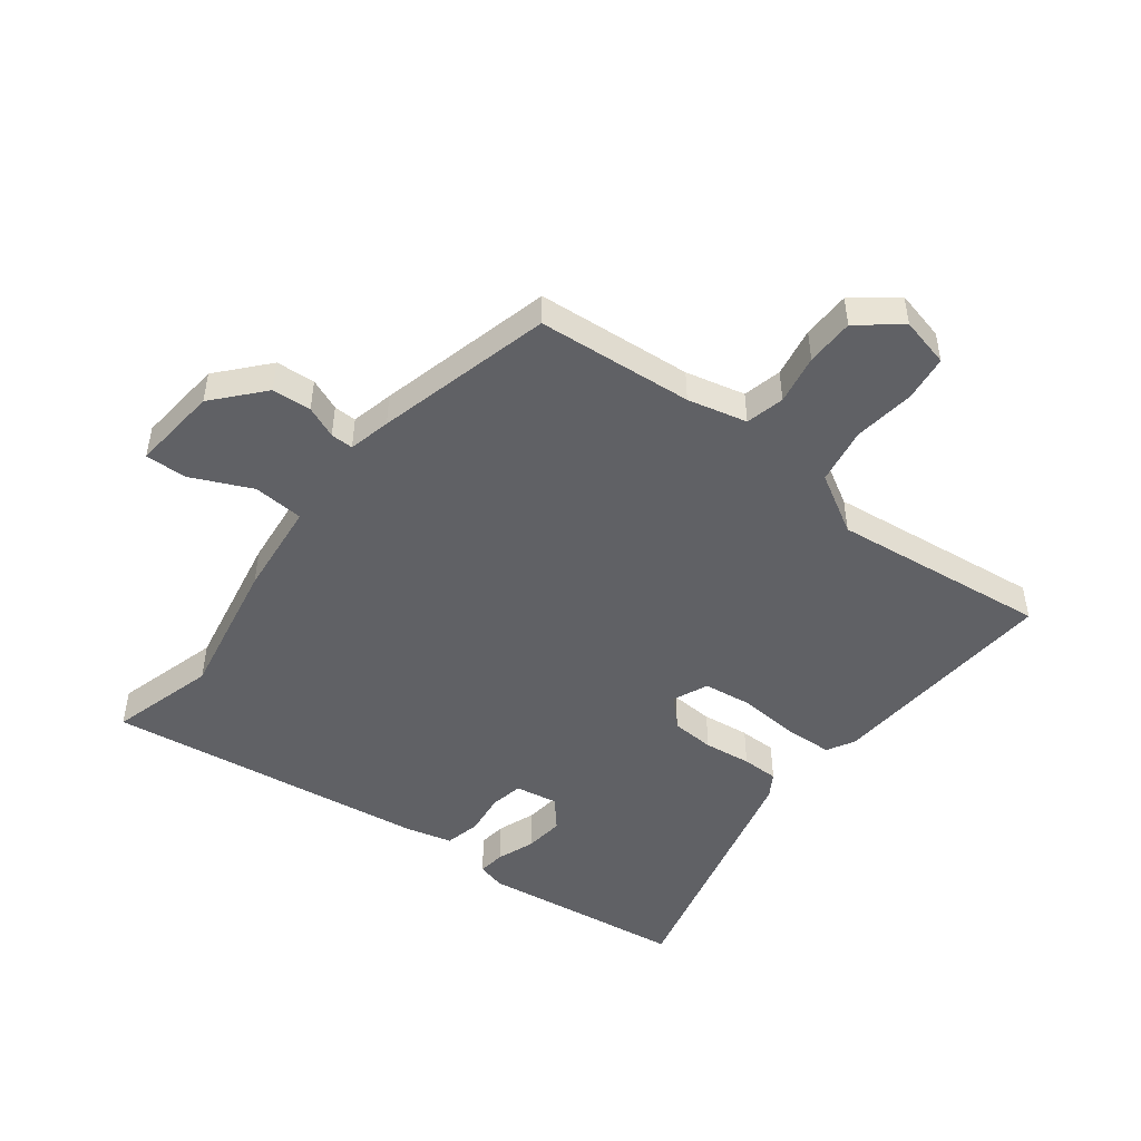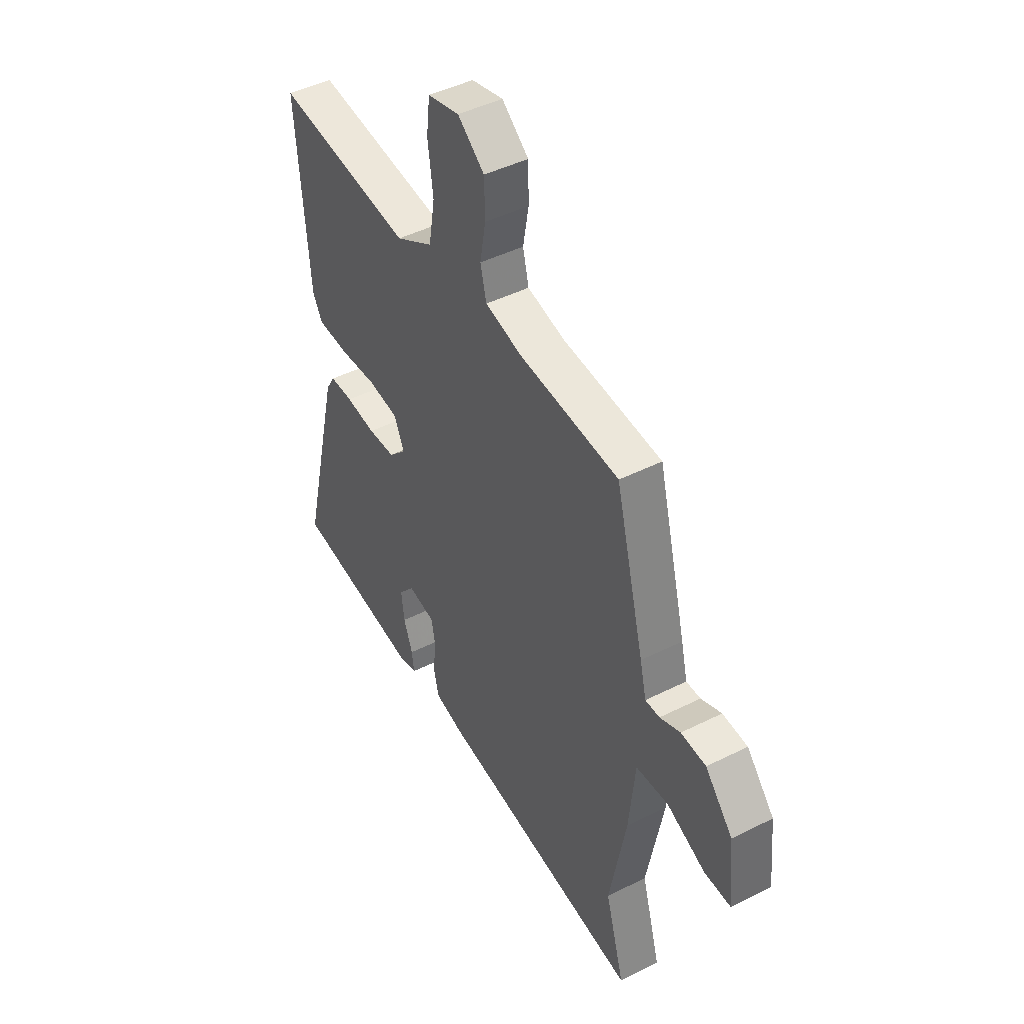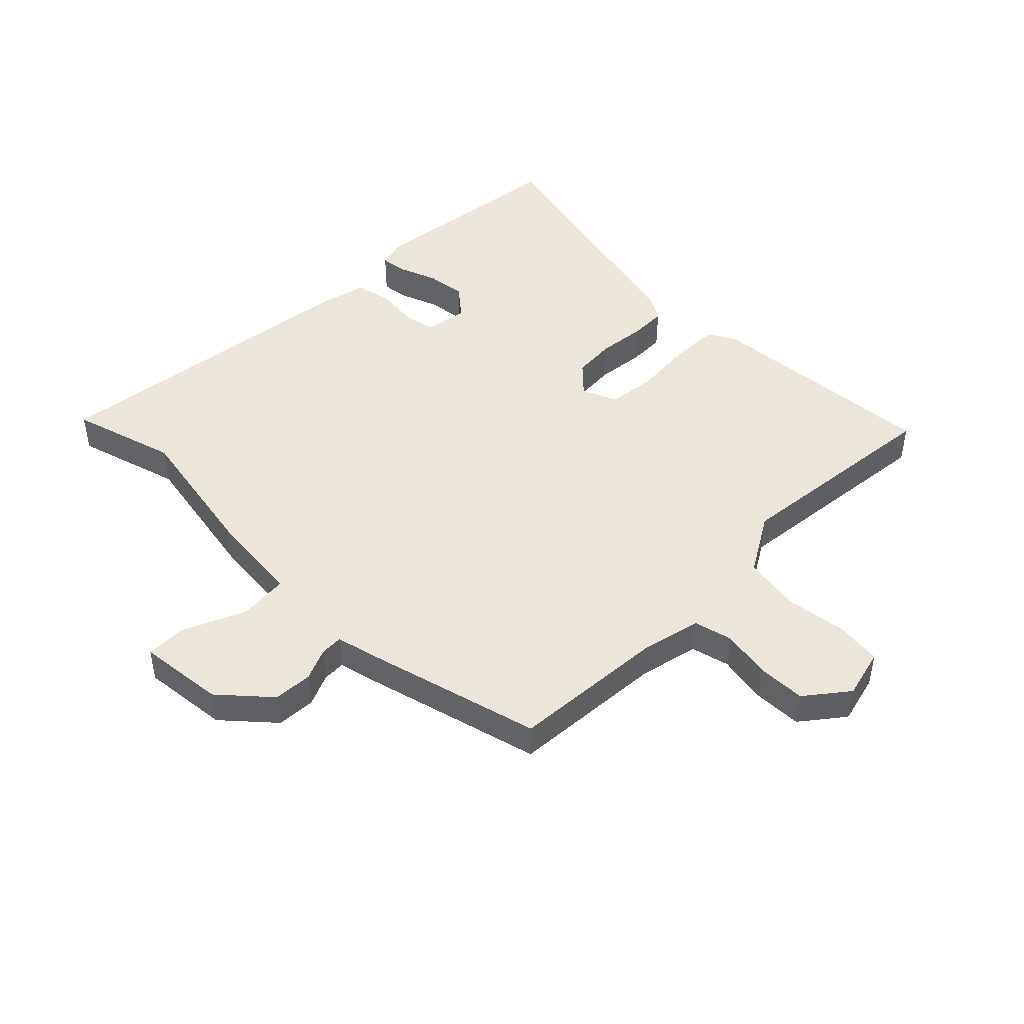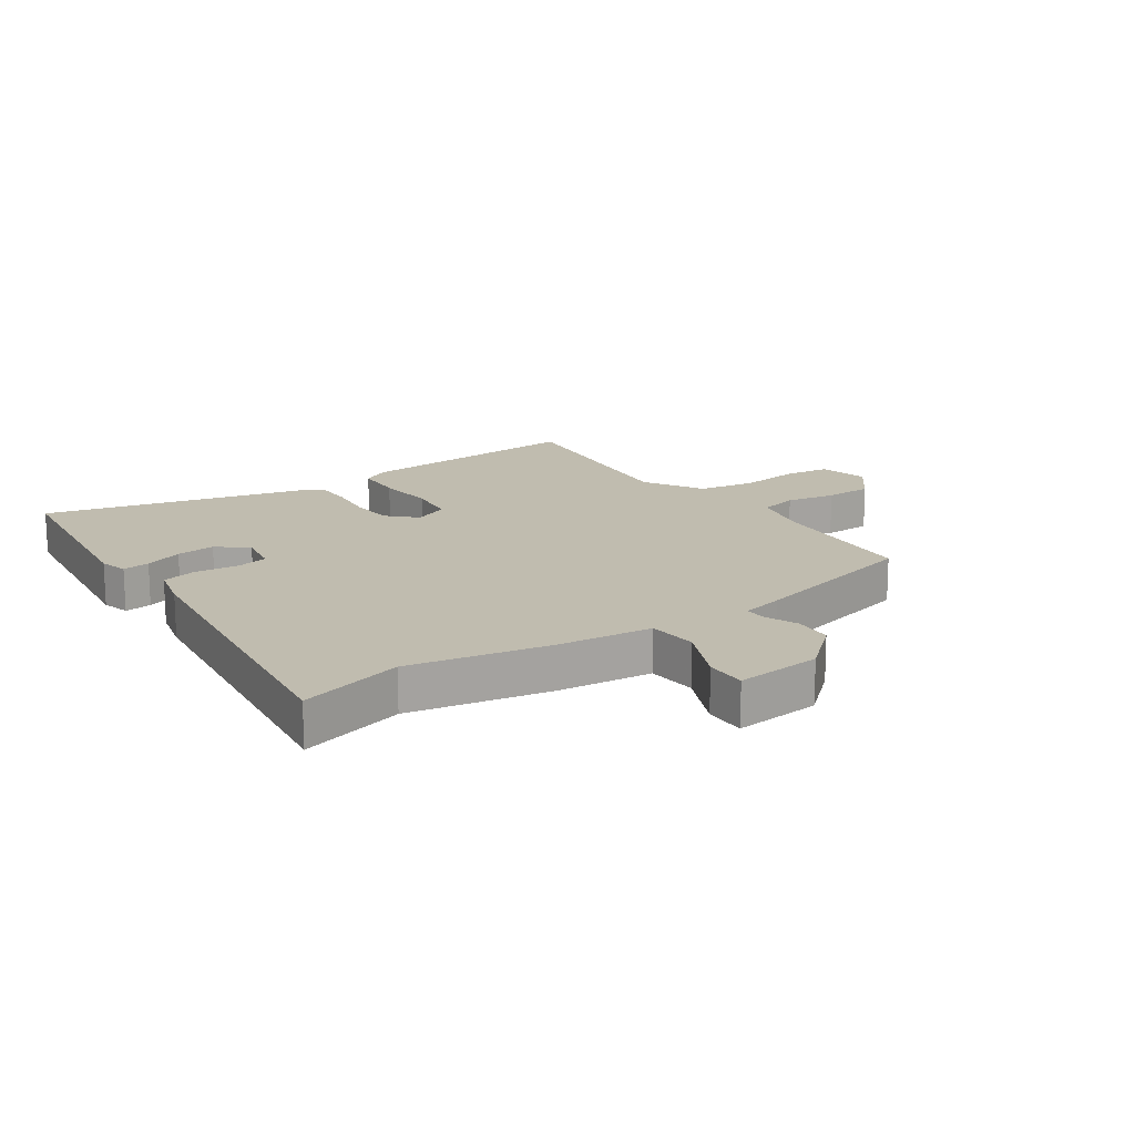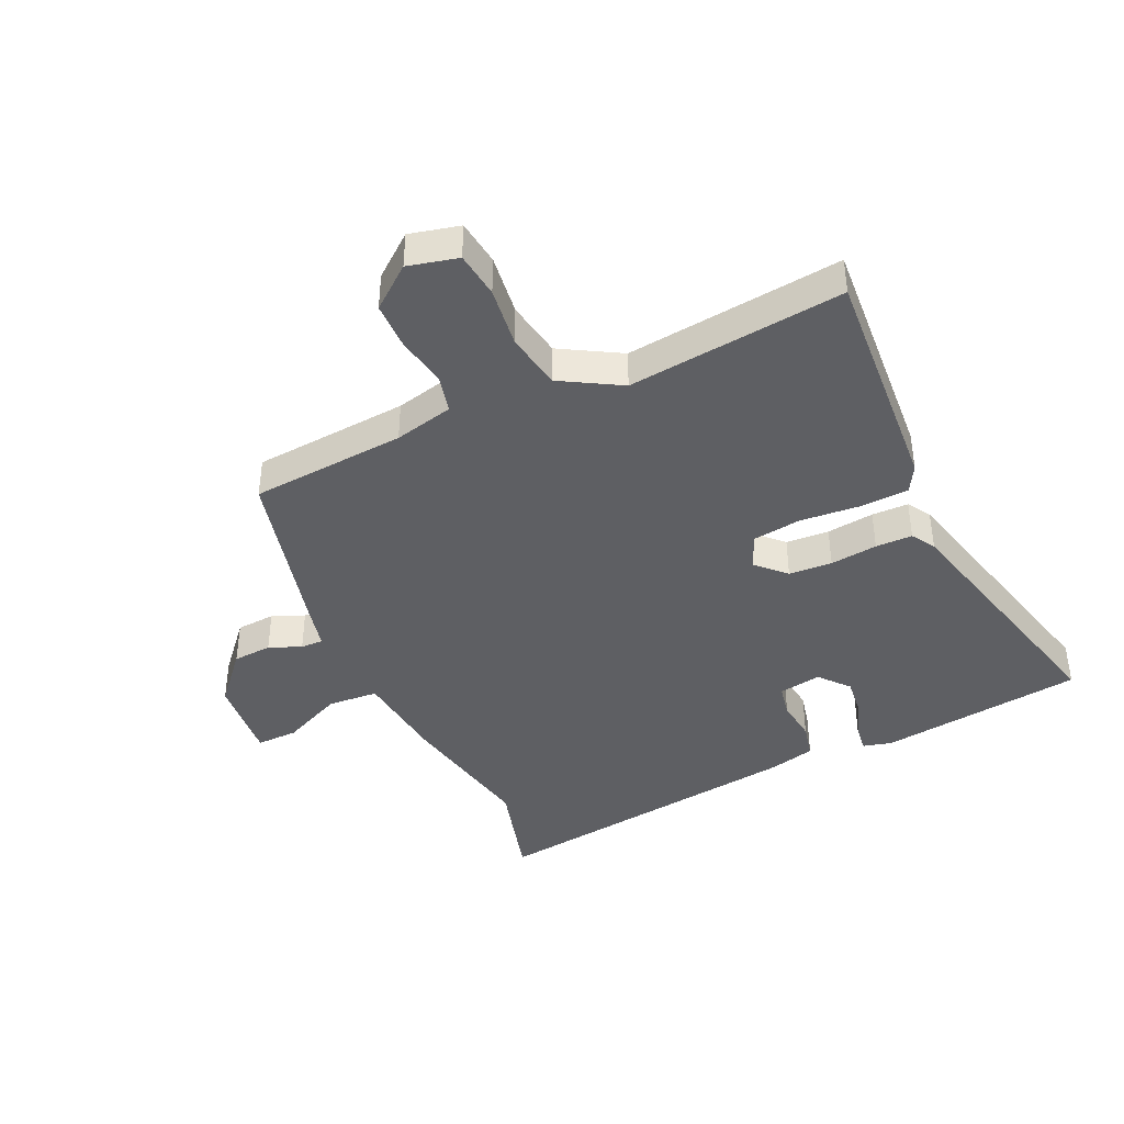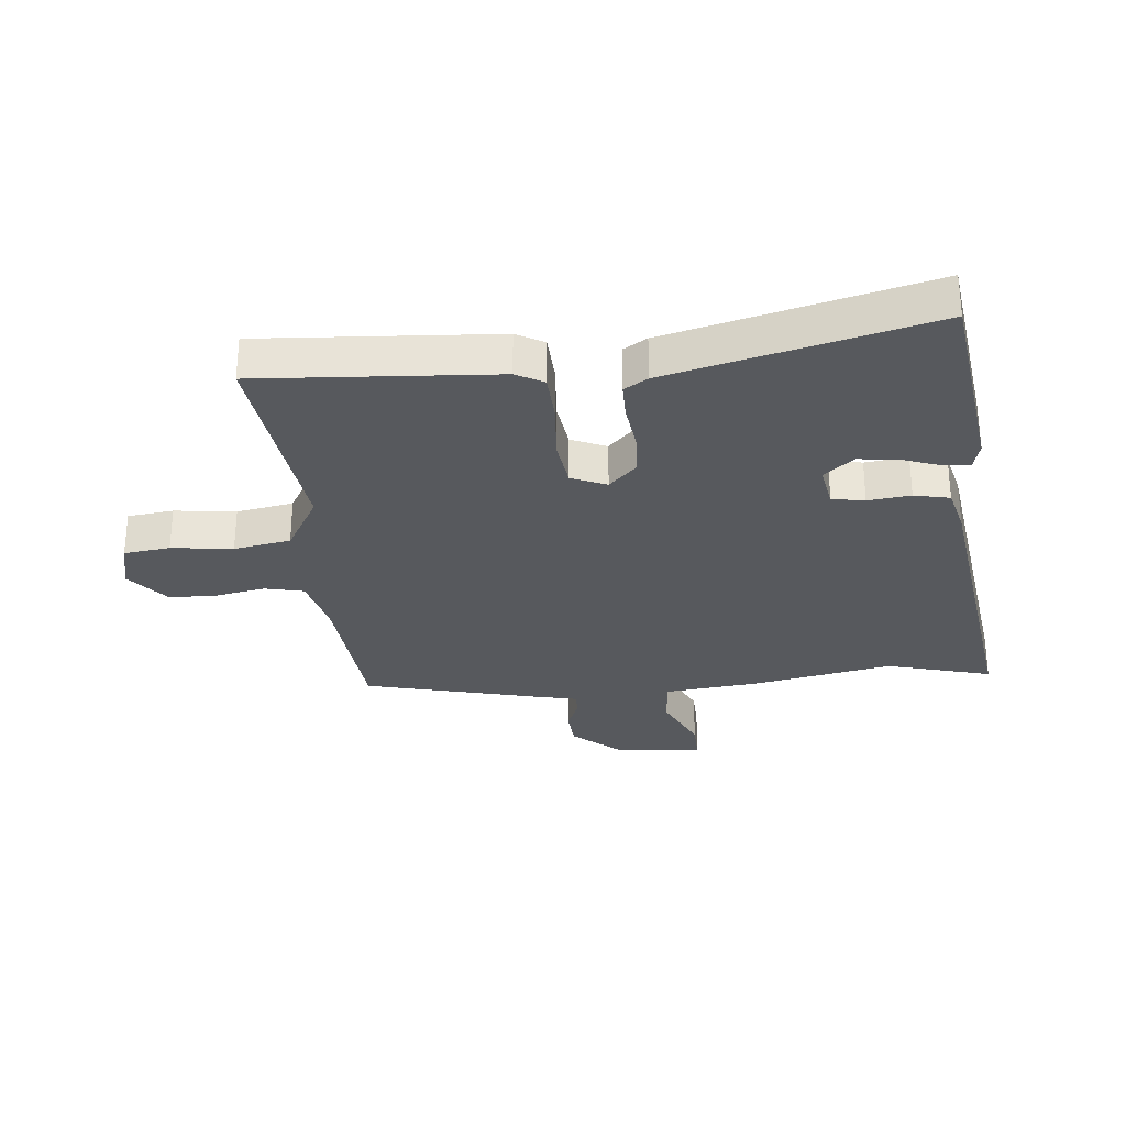
<metadata>
{"format":"obj","ext":"obj","renderer":"f3d","projection":"perspective","resolution":1024,"background":"white","views":[{"elev":-48.3,"azim":-37.1,"up":"+Y"},{"elev":45.7,"azim":-120.0,"up":"+Z"},{"elev":46.7,"azim":-45.2,"up":"+Y"},{"elev":16.3,"azim":-124.4,"up":"+Y"},{"elev":-40.9,"azim":25.2,"up":"+Y"},{"elev":-29.4,"azim":96.2,"up":"+Y"}]}
</metadata>
<code>
v -0.453 0.07 0.521
v -0.19 0.07 0.54
v -0.09 0.07 0.563
v -0.074 0.07 0.628
v -0.089 0.07 0.712
v -0.087 0.07 0.793
v -0.016 0.07 0.849
v 0.068 0.07 0.828
v 0.077 0.07 0.75
v 0.063 0.07 0.647
v 0.079 0.07 0.551
v 0.179 0.07 0.492
v 0.544 0.07 0.531
v 0.513 0.07 0.135
v 0.487 0.07 0.089
v 0.405 0.07 0.086
v 0.304 0.07 0.095
v 0.222 0.07 0.085
v 0.196 0.07 0.026
v 0.242 0.07 -0.021
v 0.315 0.07 -0.026
v 0.395 0.07 -0.017
v 0.457 0.07 -0.018
v 0.481 0.07 -0.058
v 0.587 0.07 -0.498
v 0.24 0.07 -0.541
v 0.192 0.07 -0.528
v 0.198 0.07 -0.482
v 0.222 0.07 -0.418
v 0.23 0.07 -0.352
v 0.188 0.07 -0.302
v 0.116 0.07 -0.314
v 0.105 0.07 -0.369
v 0.113 0.07 -0.441
v 0.099 0.07 -0.501
v 0.021 0.07 -0.52
v -0.526 0.07 -0.59
v -0.475 0.07 -0.413
v -0.519 0.07 -0.175
v -0.535 0.07 -0.014
v -0.62 0.07 -0.007
v -0.723 0.07 -0.053
v -0.793 0.07 -0.054
v -0.778 0.07 0.092
v -0.705 0.07 0.174
v -0.639 0.07 0.178
v -0.585 0.07 0.155
v -0.547 0.07 0.154
v -0.53 0.07 0.225
v -0.453 0 0.521
v -0.19 0 0.54
v -0.09 0 0.563
v -0.074 0 0.628
v -0.089 0 0.712
v -0.087 0 0.793
v -0.016 0 0.849
v 0.068 0 0.828
v 0.077 0 0.75
v 0.063 0 0.647
v 0.079 0 0.551
v 0.179 0 0.492
v 0.544 0 0.531
v 0.513 0 0.135
v 0.487 0 0.089
v 0.405 0 0.086
v 0.304 0 0.095
v 0.222 0 0.085
v 0.196 0 0.026
v 0.242 0 -0.021
v 0.315 0 -0.026
v 0.395 0 -0.017
v 0.457 0 -0.018
v 0.481 0 -0.058
v 0.587 0 -0.498
v 0.24 0 -0.541
v 0.192 0 -0.528
v 0.198 0 -0.482
v 0.222 0 -0.418
v 0.23 0 -0.352
v 0.188 0 -0.302
v 0.116 0 -0.314
v 0.105 0 -0.369
v 0.113 0 -0.441
v 0.099 0 -0.501
v 0.021 0 -0.52
v -0.526 0 -0.59
v -0.475 0 -0.413
v -0.519 0 -0.175
v -0.535 0 -0.014
v -0.62 0 -0.007
v -0.723 0 -0.053
v -0.793 0 -0.054
v -0.778 0 0.092
v -0.705 0 0.174
v -0.639 0 0.178
v -0.585 0 0.155
v -0.547 0 0.154
v -0.53 0 0.225
f 48 49 1 2
f 45 46 47
f 44 45 47
f 43 44 47
f 42 43 47
f 41 42 47
f 40 41 47 48
f 48 2 3
f 40 48 3
f 39 40 3
f 38 39 3
f 37 38 3
f 36 37 3
f 35 36 3
f 34 35 3
f 33 34 3
f 27 28 29
f 26 27 29
f 25 26 29
f 24 25 29
f 23 24 29
f 22 23 29
f 21 22 29 30
f 20 21 30 31
f 15 16 17
f 14 15 17
f 13 14 17
f 12 13 17
f 11 12 17 18
f 8 9 10
f 7 8 10
f 6 7 10
f 5 6 10
f 4 5 10
f 4 10 11
f 3 4 11
f 33 3 11
f 32 33 11
f 19 20 31 32
f 11 18 19
f 11 19 32
f 51 50 98 97
f 96 95 94
f 96 94 93
f 96 93 92
f 96 92 91
f 96 91 90
f 97 96 90 89
f 52 51 97
f 52 97 89
f 52 89 88
f 52 88 87
f 52 87 86
f 52 86 85
f 52 85 84
f 52 84 83
f 52 83 82
f 78 77 76
f 78 76 75
f 78 75 74
f 78 74 73
f 78 73 72
f 78 72 71
f 79 78 71 70
f 80 79 70 69
f 66 65 64
f 66 64 63
f 66 63 62
f 66 62 61
f 67 66 61 60
f 59 58 57
f 59 57 56
f 59 56 55
f 59 55 54
f 59 54 53
f 60 59 53
f 60 53 52
f 60 52 82
f 60 82 81
f 81 80 69 68
f 68 67 60
f 81 68 60
f 1 50 51 2
f 2 51 52 3
f 3 52 53 4
f 4 53 54 5
f 5 54 55 6
f 6 55 56 7
f 7 56 57 8
f 8 57 58 9
f 9 58 59 10
f 10 59 60 11
f 11 60 61 12
f 12 61 62 13
f 13 62 63 14
f 14 63 64 15
f 15 64 65 16
f 16 65 66 17
f 17 66 67 18
f 18 67 68 19
f 19 68 69 20
f 20 69 70 21
f 21 70 71 22
f 22 71 72 23
f 23 72 73 24
f 24 73 74 25
f 25 74 75 26
f 26 75 76 27
f 27 76 77 28
f 28 77 78 29
f 29 78 79 30
f 30 79 80 31
f 31 80 81 32
f 32 81 82 33
f 33 82 83 34
f 34 83 84 35
f 35 84 85 36
f 36 85 86 37
f 37 86 87 38
f 38 87 88 39
f 39 88 89 40
f 40 89 90 41
f 41 90 91 42
f 42 91 92 43
f 43 92 93 44
f 44 93 94 45
f 45 94 95 46
f 46 95 96 47
f 47 96 97 48
f 48 97 98 49
f 49 98 50 1

</code>
